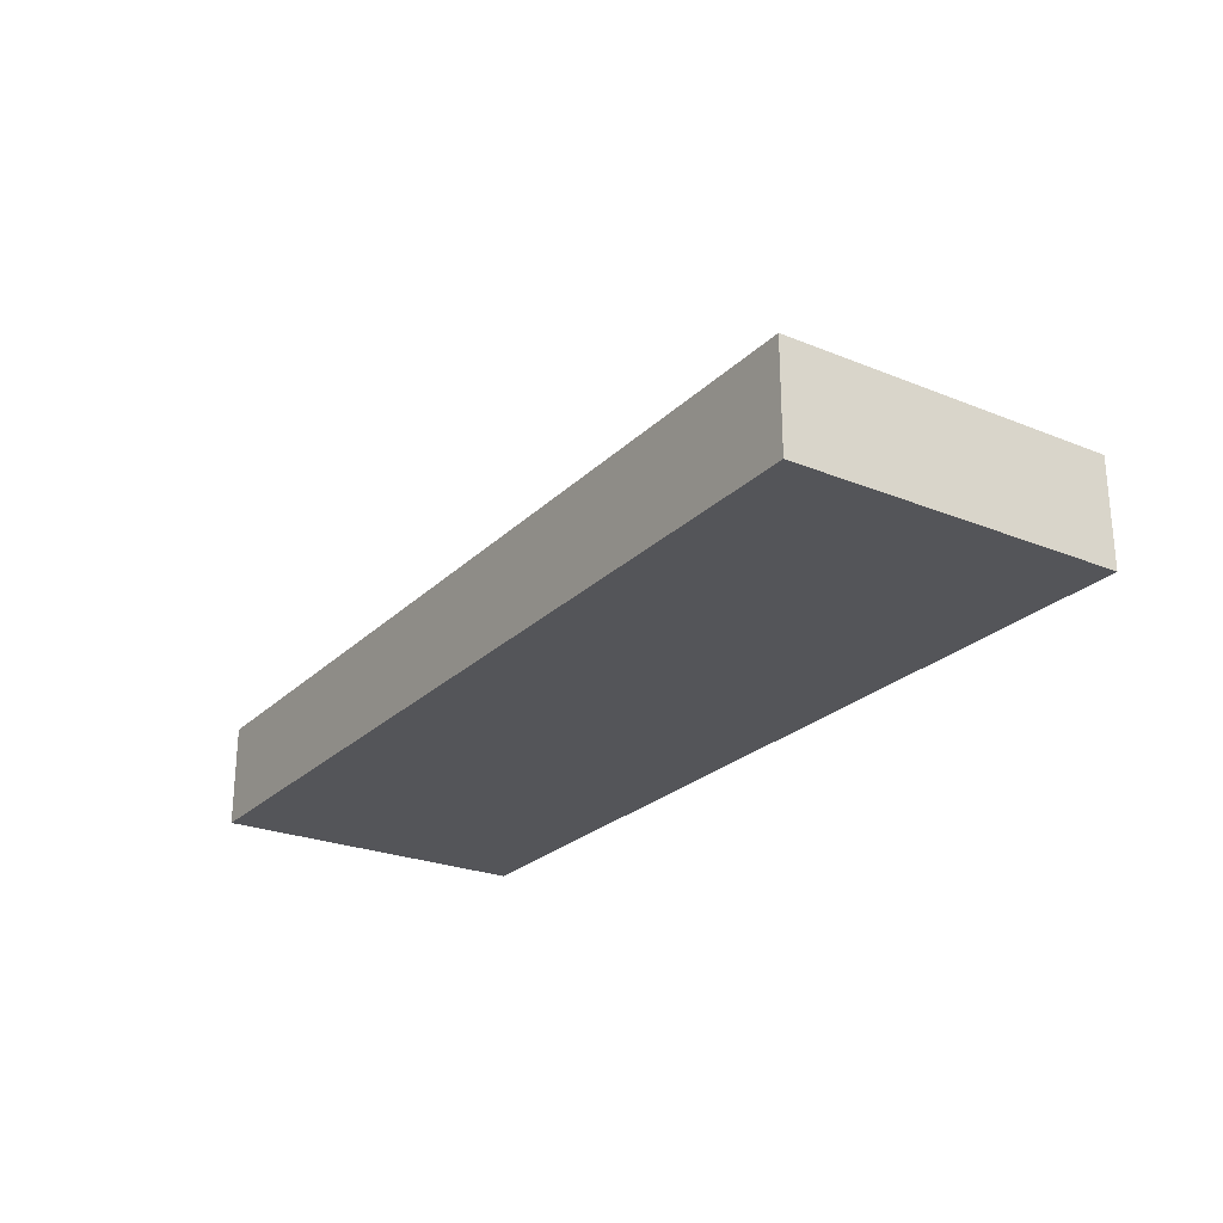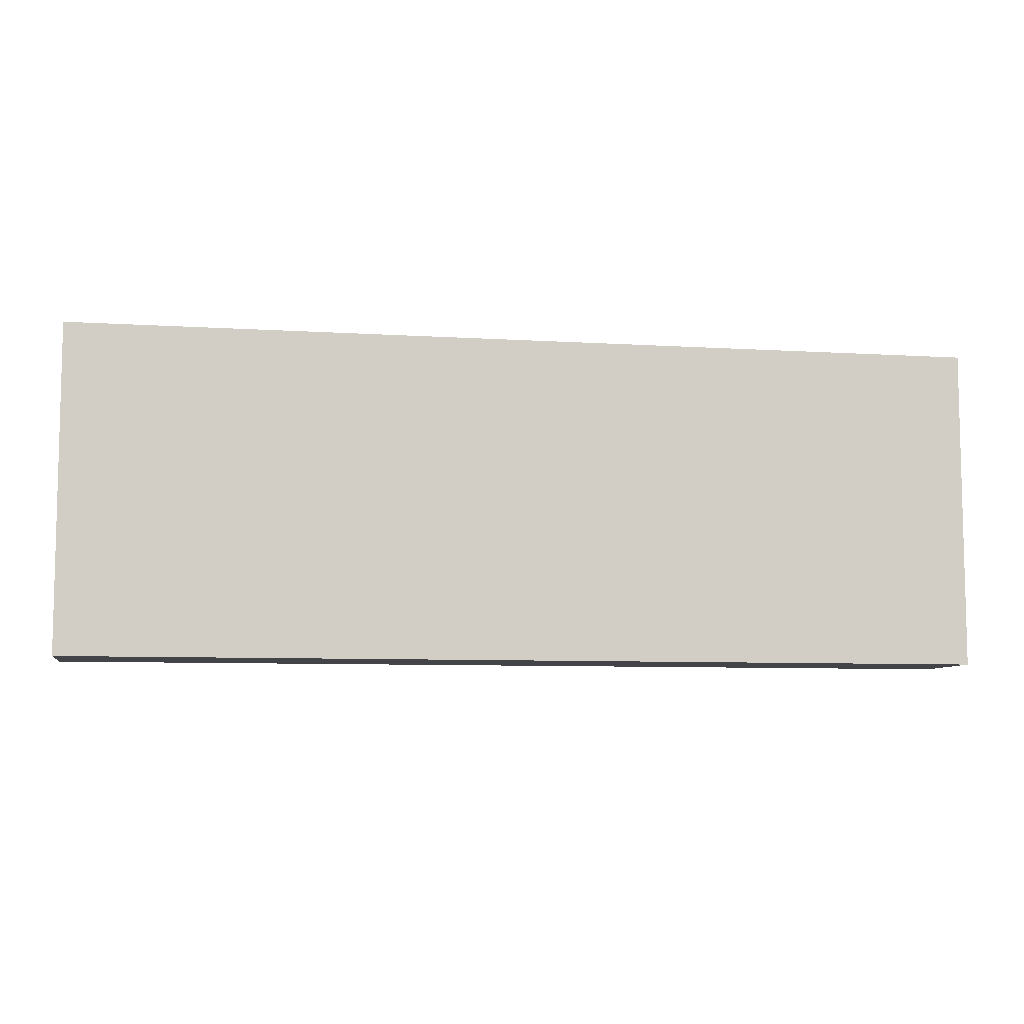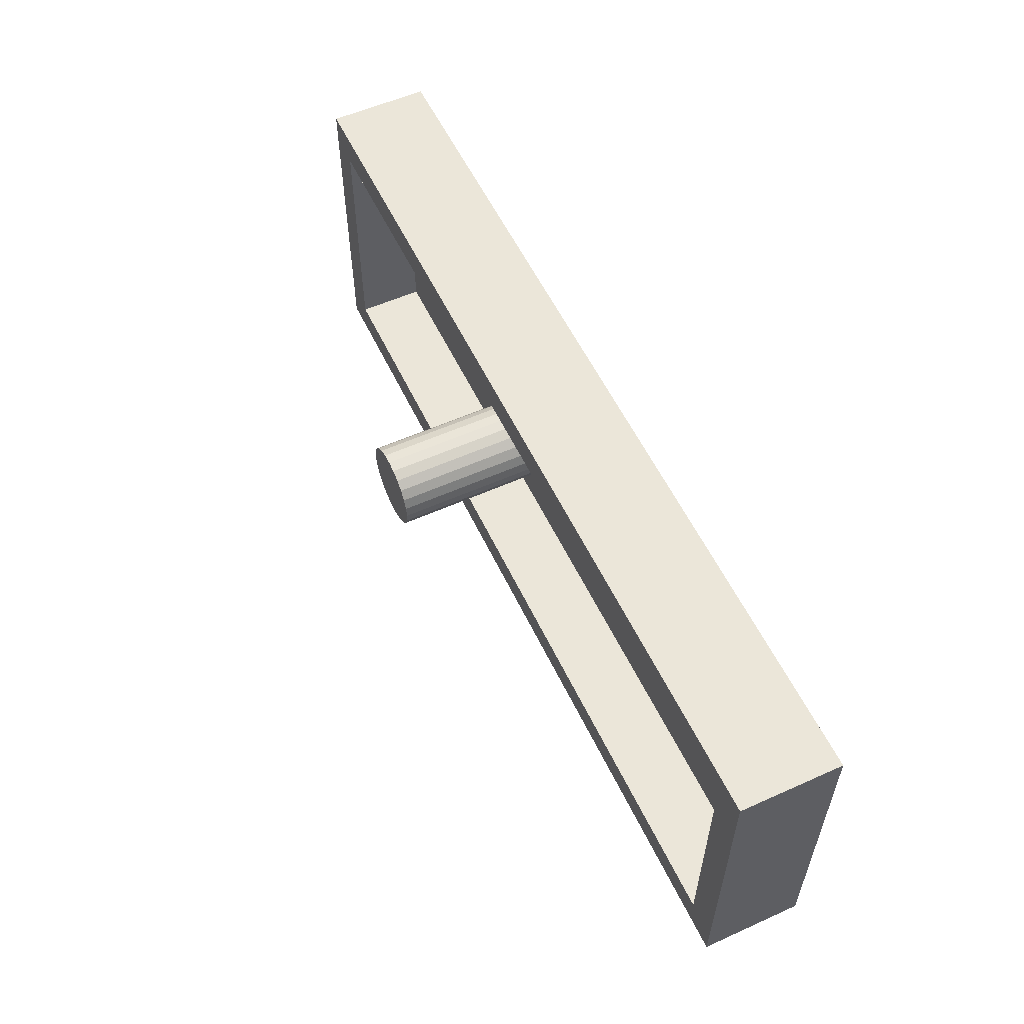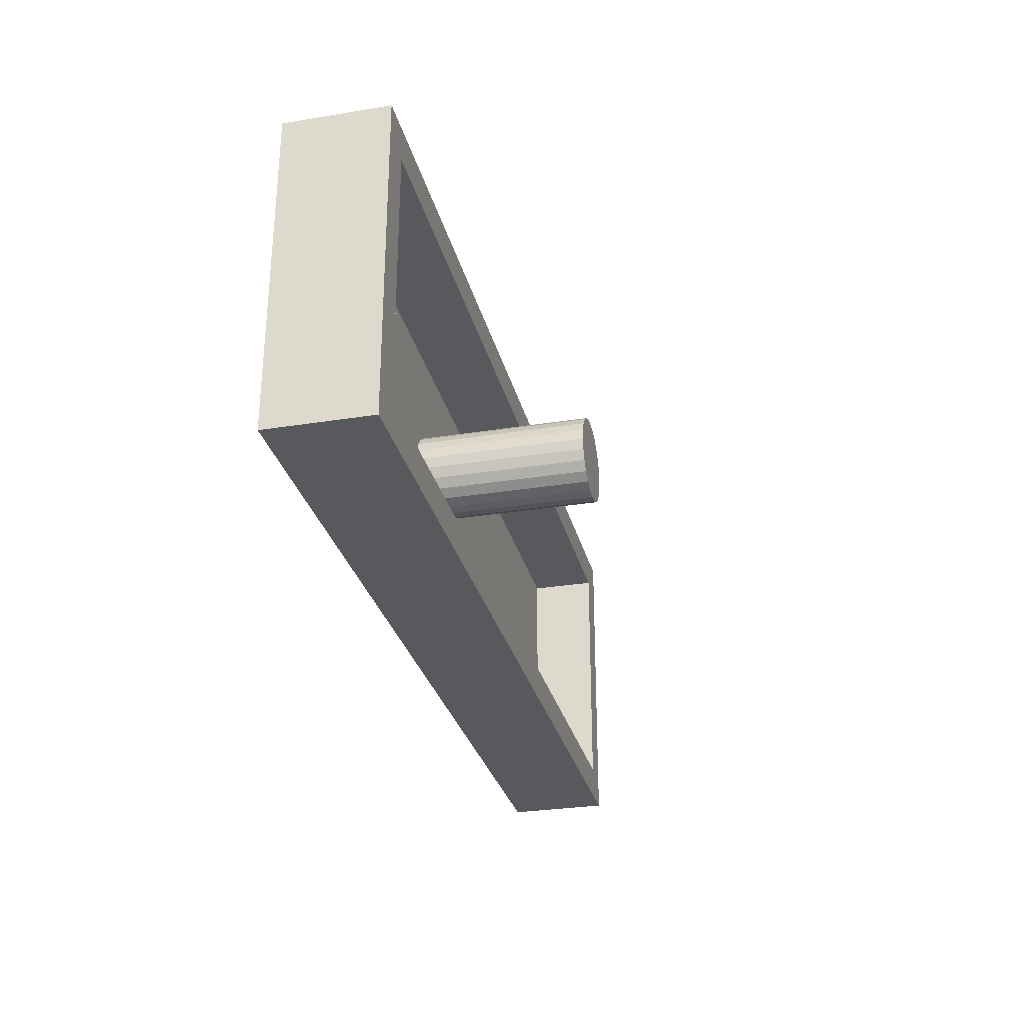
<metadata>
{"format":"obj","ext":"obj","renderer":"f3d","projection":"perspective","resolution":1024,"background":"white","views":[{"elev":-24.8,"azim":-123.5,"up":"+Z"},{"elev":-7.7,"azim":170.0,"up":"+Y"},{"elev":56.2,"azim":64.9,"up":"+Y"},{"elev":-29.3,"azim":-76.6,"up":"+Y"}]}
</metadata>
<code>
v 25 -3.859 0
v 20.74 7.5 0
v 23.58 -6.248 -2
v 4.498 -2.02 -2
v -22.56 9.5 4
v 2.956 -9.5 -2
v 15.5 9.5 1.02
v -27 -4.974 4
v 22.61 0.244 -2
v 10.44 -7.5 4
v 5.675 7.5 0
v -23.82 2.693 -2
v -22 -0.07351 -2
v 17.33 0.5675 0
v -10.13 -9.5 4
v -12.45 -5.314 -2
v 15.12 3.235 0
v -21.54 -7.5 4
v -2.585 -9.5 4
v 25 2.158 4
v -22.78 -7.5 1.965
v 20.47 -7.5 0
v -10.91 6.257 -2
v 0.9616 0.5608 0
v -22.15 9.5 -2
v -20.56 -9.5 4
v 5.437 9.5 1.165
v -25 -3.084 4
v -18.64 -0.1549 0
v -27 4.904 4
v -15.56 3.423 0
v -13.29 -0.9976 -2
v -27 -0.4986 -2
v 1.004 -4.264 -2
v 27 5.375 1.085
v 10.5 5.715 -2
v 27 0.6987 -2
v -3.634 9.5 -2
v 8.881 -7.5 0
v 6.022 -7.5 4
v -27 4.824 0.9944
v -8.265 1.457 -2
v 17.18 -9.5 4
v -4.716 -9.5 1.142
v -7.415 0.647 10
v 22.04 -7.5 2.268
v -10.37 -9.5 -2
v 23.36 6.892 -2
v -7.165 1.25 10
v -15.19 7.5 4
v 27 2.761 4
v 14.43 -1.481 0
v 3.066 -7.5 0
v -22.78 -9.5 1.006
v -4.814 9.5 0.9606
v 22.25 -9.5 4
v -13.35 -7.5 0
v 1.986 -3.058 0
v -22.94 -9.5 -2
v -6.768 1.768 10
v 6.596 7.5 4
v -20.11 4.622 -2
v 6.112 1.636 0
v -14.61 -9.5 -2
v 27 -9.5 4
v 20.77 -3.2 -2
v 16.84 -9.5 -2
v 8.836 7.5 0
v -25 4.413 4
v -6.25 2.165 10
v 0.6881 -9.5 4
v -10.29 3.201 0
v 7.446 0.4318 -2
v -25 4.141 2.039
v -6.768 1.768 0
v 15.33 4.995 -2
v -7.865 9.5 4
v -10.7 -7.5 4
v 25 4.489 1.998
v -5.645 2.415 10
v 18.75 9.5 -2
v -16.62 -4.234 0
v -18.38 -9.5 1.948
v 4.813 5.023 0
v -7.165 1.25 -3.634e-14
v 19.8 -2.465 0
v -12.83 -1.21 0
v 15.67 -7.5 0
v -10.23 7.5 4
v 5.462 5.289 -2
v -8.007 -6.093 -2
v -7.5 -0 10
v -22.12 7.5 1.996
v 13.06 7.5 4
v -18.46 9.5 4
v -2.968 5.03 -8.529e-12
v -2.835 1.25 -3.35e-23
v 22.81 9.5 1.092
v 13.25 9.5 -2
v -13.24 9.5 -2
v -9.523 -3.873 0
v -4.008 4.375 -2
v -27 -9.5 4
v -17.98 -0.2382 -2
v -2.71 0.9485 7.5
v -5 -2.5 1.802e-14
v -4.353 -2.415 0
v -3.75 -2.165 2.233e-24
v -3.232 -1.768 -3.489e-24
v -2.835 -1.25 0
v -2.585 -0.647 3.711e-14
v -2.5 0 0
v -13.32 9.5 4
v -2.585 0.647 0
v 11.11 3.224 0
v -3.232 1.768 0
v 2.587 9.5 -2
v -3.75 2.165 -2.2e-11
v -4.353 2.415 1.578e-26
v -5 2.5 0
v -5.647 2.415 -4.35e-13
v -6.25 2.165 0
v -7.415 0.647 0
v 25 -7.5 4
v -27 -9.5 -2
v 3.331 9.5 4
v -27 9.5 -2
v -4.051 2.29 7.5
v 27 9.5 -2
v 11.94 -9.5 -2
v 27 -9.5 -2
v -4.353 -2.415 5
v -25 -7.5 0
v -2.835 -1.25 5.003
v -6.768 -1.768 5.003
v 4.627 -9.5 4
v -0.292 5.019 -1.293e-23
v 25 7.5 0
v -5.918 -9.5 -2
v -27 9.5 4
v 27 9.5 4
v 25 7.5 4
v -25 7.5 4
v -25 -7.5 4
v -5.647 -2.415 0
v -6.25 -2.165 0
v -6.768 -1.768 6.245e-25
v -24.26 6.691 -2
v -7.165 -1.25 0
v -8.392 9.5 -2
v 27 4.334 -2
v 15.37 -7.5 4
v -5.181 7.5 4
v 6.47 -5.25 -2
v -6.768 -1.768 10
v -14.79 -9.5 4
v 20.18 7.5 4
v -20.7 3.832 0
v 8.337 9.5 -2
v -14.68 4.221 -2
v -27 -4.775 0.9885
v -27 -0.1923 4
v -21.81 -4.433 -2
v -11.17 9.5 1.169
v -25 7.5 0
v -18.96 -9.5 -2
v -16.7 -4.95 -2
v 25 -7.5 0
v -12.81 7.5 0
v 18.65 -7.5 2.04
v -25 0.8688 0
v -2.237 9.5 4
v 2.286 7.5 0
v 18.09 9.5 4
v 16.96 7.5 0
v -1.37 -9.5 -2
v 10.9 -3.262 -2
v -4.469 -4.161 -2
v -7.996 -7.5 0
v 2.992 1.088 -2
v 12.33 -9.5 1.014
v -4.944 -7.5 4
v -22.37 9.5 1.016
v 0.3398 5.214 -2
v 20.15 3.047 0
v 27 -3.103 4
v 11.99 9.5 4
v 21.76 -9.5 -2
v -27 -5.41 -2
v -7.165 1.25 5.002
v -2.585 -0.6471 5
v -2.543 -0.3235 2.5
v -2.585 0.647 5.002
v -4.352 2.415 5
v -3.034 1.509 7.5
v -7.415 0.647 5
v -7.165 -1.25 4.999
v -7.457 -0.3239 2.5
v 22.73 7.5 2.005
v -2.835 1.25 5
v -7.132 7.5 0
v -3.034 -1.509 7.501
v 8.088 9.5 4
v -7.457 0.3235 7.5
v -16.76 8.499 4
v -6.966 -1.509 7.501
v 0.4221 7.5 4
v -7.5 -2.607e-06 5.002
v 7.194 -9.5 -2
v -3.75 -2.165 5
v -2.309 -7.5 0
v 21.81 -9.5 1.013
v -3.491 -1.966 2.5
v -2.062 0.4478 -2
v -18.02 9.5 -2
v -5 2.5 5
v 5.293 -5.214 0
v -7.415 -0.6481 0
v 7.311 -2.887 0
v -6.724 -9.5 4
v 12.62 -7.5 1.995
v -7.415 -0.6476 5
v 20.54 -7.5 4
v -7.5 -0 0
v 1.64 9.5 1.457
v 0.8382 -7.5 4
v -19.24 -7.5 0
v -6.966 1.509 7.5
v 17.52 0.9129 -2
v -7.415 -0.647 10
v 2.157 3.677 1.677e-22
v 13.68 0.7712 -2
v -20.15 -8.314 4
v -7.29 -0.9487 7.5
v -1.034 9.5 0.1523
v -7.165 -1.25 10
v 12.96 7.5 0
v -23.48 -9.5 4
v -6.768 1.768 4.998
v -6.25 -2.165 10
v 13.15 -9.5 4
v -16.49 -7.5 4
v -4.051 -2.29 7.5
v -5.647 -2.415 10
v 11.89 -8.5 4
v 25 -3.881 1.985
v -7.29 0.9485 2.5
v -5 -2.5 10
v 15.33 -4.052 -2
v 25 0.8194 0
v -5.646 2.415 5
v -4.353 -2.415 10
v -1.549 3.25 -2.032e-23
v 25 -1.531 4
v -3.75 2.165 5
v -3.75 -2.165 10
v 23.01 9.5 4
v 20.58 4.34 -2
v -4.676 2.457 7.501
v -3.232 -1.768 10
v -2.236 7.5 0
v -25 -3.443 2.008
v -5.647 -2.415 5
v -2.835 -1.25 10
v -15.32 9.5 0.8388
v -25 0.9149 4
v -6.25 2.165 5
v -2.585 -0.6471 10
v 10.2 -0.3672 0
v 8.944 -9.5 4
v -4.676 -2.457 7.5
v -2.5 -3.808e-05 10
v -21.4 -3.557 0
v -3.232 1.768 5
v 11.29 -4.417 0
v -2.585 0.647 10
v 27 -3.566 -2
v -5 -2.5 5
v 27 -6.401 1.005
v -3.749 2.165 10
v -25 -3.417 0
v -5.948 2.29 2.5
v 10.66 0.8824 -2
v -2.835 1.25 10
v -9.279 -2.815 -2
v -6.25 -2.165 5
v 2.6 -9.5 0.9697
v -4.351 2.415 10
v -19.88 7.5 4
v -5.324 -2.457 5
v -7.18 5.747 -2
v -3.232 1.768 10
v 19.26 -6.721 -2
v -5.323 2.458 7.5
v -15.78 -9.5 0.9599
v -5 2.5 10
v -12.65 -9.5 0.8521
v -5.949 -2.29 5
v -6.509 -1.966 7.501
v -2.5 -2.098e-05 5
v -2.543 0.3235 7.5
v -18.54 7.5 0
v -3.491 1.966 7.5
v -27 4.572 -2
v -2.71 -0.9486 7.501
v -6.509 1.966 7.499
v -3.232 -1.768 5
v -8.421 -9.5 0.9468
f 168 1 22
f 168 246 1
f 138 2 185
f 2 138 199
f 131 3 277
f 131 188 3
f 154 34 4
f 34 180 4
f 139 47 91
f 285 91 16
f 96 137 261
f 173 261 137
f 129 48 81
f 129 151 48
f 187 174 7
f 59 163 166
f 59 166 54
f 143 69 74
f 143 30 69
f 74 266 171
f 165 74 171
f 20 142 79
f 138 79 142
f 297 295 64
f 102 42 291
f 42 23 291
f 176 6 287
f 136 287 209
f 283 36 232
f 283 232 177
f 103 8 161
f 103 144 8
f 229 258 9
f 245 10 270
f 68 11 84
f 62 12 148
f 163 33 13
f 12 13 33
f 209 6 154
f 229 76 258
f 6 209 287
f 229 9 66
f 53 39 217
f 217 39 219
f 304 148 12
f 137 253 231
f 231 253 24
f 14 86 185
f 169 72 201
f 295 83 166
f 152 43 223
f 1 246 250
f 29 87 31
f 112 300 192
f 10 245 152
f 138 250 79
f 136 71 287
f 272 191 300
f 134 264 202
f 260 202 264
f 86 22 1
f 166 64 295
f 158 29 31
f 209 154 130
f 123 72 224
f 34 154 6
f 153 89 201
f 144 133 262
f 159 36 90
f 276 272 301
f 99 159 187
f 37 277 9
f 158 165 171
f 189 161 33
f 103 161 125
f 62 104 13
f 62 215 160
f 161 162 33
f 42 160 23
f 165 158 302
f 44 176 19
f 207 153 261
f 100 23 160
f 182 226 211
f 95 265 215
f 104 167 163
f 57 179 101
f 70 60 296
f 102 184 214
f 43 212 56
f 73 90 36
f 124 223 56
f 159 117 27
f 141 257 142
f 142 20 51
f 52 14 17
f 219 275 269
f 281 273 171
f 83 26 54
f 63 24 58
f 114 112 24
f 280 292 303
f 73 36 283
f 154 73 177
f 25 62 148
f 211 106 179
f 230 208 222
f 78 242 156
f 104 32 167
f 141 98 257
f 171 262 281
f 211 58 109
f 212 43 67
f 125 54 103
f 128 255 194
f 90 180 184
f 66 249 229
f 104 160 32
f 63 231 24
f 92 204 208
f 101 179 145
f 101 87 57
f 120 251 216
f 80 70 296
f 48 151 258
f 149 147 197
f 110 134 307
f 39 53 40
f 124 46 223
f 284 292 260
f 221 152 88
f 215 62 25
f 31 87 72
f 105 193 200
f 209 130 181
f 94 175 157
f 48 258 81
f 203 126 61
f 214 34 178
f 237 175 94
f 126 27 225
f 104 62 160
f 112 192 111
f 95 5 289
f 164 77 150
f 19 176 71
f 233 242 18
f 224 208 196
f 53 217 58
f 168 124 246
f 11 61 173
f 258 151 9
f 292 296 60
f 103 238 144
f 118 194 255
f 218 197 222
f 197 206 236
f 175 237 17
f 94 157 174
f 106 211 107
f 71 226 19
f 87 29 82
f 169 50 302
f 147 101 146
f 21 18 227
f 144 28 8
f 155 299 240
f 280 296 292
f 286 240 299
f 140 30 143
f 149 218 101
f 211 179 182
f 244 240 298
f 256 210 260
f 284 276 105
f 234 222 197
f 232 229 249
f 239 60 306
f 249 66 293
f 236 155 92
f 60 260 292
f 125 59 54
f 208 224 198
f 3 66 277
f 292 284 195
f 141 51 35
f 110 191 134
f 127 304 41
f 264 134 305
f 278 290 106
f 80 296 294
f 146 286 147
f 117 38 235
f 204 196 208
f 133 21 227
f 299 135 286
f 111 191 110
f 308 139 44
f 255 280 303
f 188 67 293
f 155 135 299
f 68 237 94
f 155 240 248
f 304 127 148
f 238 26 18
f 191 268 305
f 277 279 131
f 288 296 280
f 146 101 145
f 201 120 96
f 80 251 70
f 176 287 71
f 248 244 290
f 155 206 135
f 30 140 41
f 65 124 56
f 248 271 252
f 282 267 251
f 268 276 264
f 247 196 190
f 260 92 155
f 25 183 215
f 89 50 169
f 281 262 133
f 147 149 101
f 255 128 280
f 241 152 245
f 288 280 128
f 146 145 298
f 190 239 85
f 252 132 243
f 123 85 72
f 44 220 308
f 176 139 178
f 296 288 259
f 81 98 129
f 60 70 306
f 222 198 218
f 132 252 271
f 216 296 259
f 20 79 250
f 248 278 271
f 141 35 129
f 193 276 301
f 49 190 45
f 205 95 289
f 262 171 266
f 113 89 77
f 213 307 210
f 205 289 50
f 220 19 182
f 92 45 204
f 258 76 81
f 81 174 98
f 272 276 268
f 54 166 83
f 138 185 250
f 108 210 107
f 254 246 124
f 15 78 156
f 196 204 45
f 142 257 157
f 112 111 24
f 292 195 274
f 95 205 113
f 176 44 139
f 200 195 284
f 198 224 218
f 192 300 191
f 40 270 10
f 168 22 46
f 115 52 17
f 166 163 167
f 35 51 37
f 26 238 54
f 199 138 142
f 155 236 206
f 92 260 60
f 78 57 242
f 117 225 27
f 305 134 191
f 268 191 272
f 176 178 34
f 301 300 193
f 220 78 15
f 230 236 92
f 256 260 252
f 244 248 240
f 65 279 186
f 56 223 43
f 100 164 150
f 65 131 279
f 65 186 124
f 143 289 5
f 194 288 128
f 264 305 268
f 215 265 100
f 144 238 18
f 218 224 87
f 55 150 77
f 232 76 229
f 162 8 28
f 276 284 260
f 147 286 135
f 73 180 90
f 114 200 193
f 121 251 120
f 261 201 96
f 57 227 242
f 37 151 35
f 214 178 42
f 246 254 250
f 165 143 74
f 226 40 53
f 31 302 158
f 116 255 274
f 144 262 28
f 227 57 82
f 34 214 180
f 42 32 160
f 1 250 86
f 248 252 260
f 264 276 260
f 41 33 162
f 94 203 61
f 222 234 230
f 127 41 140
f 191 111 192
f 189 33 163
f 61 68 94
f 151 129 35
f 197 236 234
f 238 103 54
f 14 185 17
f 199 157 2
f 201 89 169
f 196 247 123
f 133 273 281
f 75 122 72
f 52 86 14
f 302 31 169
f 77 164 113
f 257 98 174
f 263 244 298
f 183 95 215
f 82 57 87
f 214 42 102
f 73 283 177
f 145 179 106
f 85 75 72
f 107 211 108
f 119 96 120
f 221 39 10
f 233 18 26
f 212 131 65
f 165 302 93
f 108 211 109
f 110 109 58
f 90 184 117
f 111 110 58
f 139 91 178
f 190 49 228
f 58 217 219
f 120 201 121
f 201 72 122
f 137 231 173
f 55 172 235
f 306 267 239
f 207 172 153
f 170 88 152
f 194 259 288
f 87 101 218
f 172 55 77
f 119 194 118
f 207 173 61
f 68 84 63
f 195 200 274
f 175 2 157
f 2 175 185
f 133 227 273
f 177 130 154
f 177 232 249
f 182 19 226
f 77 153 172
f 182 78 220
f 75 239 122
f 174 157 257
f 72 169 31
f 303 274 255
f 157 199 142
f 140 143 5
f 36 99 76
f 8 162 161
f 126 172 207
f 163 13 104
f 270 40 136
f 102 38 184
f 102 291 38
f 237 68 115
f 113 164 265
f 119 118 96
f 215 100 160
f 291 23 150
f 100 150 23
f 118 116 253
f 150 38 291
f 140 5 183
f 99 36 159
f 6 176 34
f 154 4 73
f 87 224 72
f 115 17 237
f 187 7 99
f 162 30 41
f 88 39 221
f 88 52 275
f 86 52 88
f 294 216 251
f 99 7 81
f 122 239 267
f 120 216 119
f 99 81 76
f 163 59 189
f 125 161 189
f 158 171 29
f 36 76 232
f 227 82 273
f 136 226 71
f 66 9 277
f 56 212 65
f 211 226 53
f 130 67 181
f 266 162 28
f 261 173 207
f 211 53 58
f 242 227 18
f 28 262 266
f 205 50 113
f 116 274 97
f 46 170 223
f 177 249 130
f 47 297 64
f 124 168 46
f 249 293 67
f 141 129 98
f 47 16 91
f 289 143 93
f 42 285 32
f 166 167 64
f 270 209 181
f 170 46 22
f 47 64 16
f 179 57 78
f 4 180 73
f 269 52 115
f 78 182 179
f 5 95 183
f 127 140 183
f 233 26 242
f 117 184 38
f 250 185 86
f 155 248 260
f 50 289 302
f 7 174 81
f 210 108 213
f 97 114 253
f 186 37 51
f 203 94 187
f 67 188 212
f 203 187 159
f 188 131 212
f 89 113 50
f 66 3 293
f 45 190 196
f 75 85 239
f 112 114 300
f 58 24 111
f 97 274 200
f 123 224 196
f 85 123 247
f 141 142 51
f 149 197 218
f 156 26 83
f 97 200 114
f 270 181 241
f 109 110 307
f 181 67 43
f 260 307 202
f 92 208 230
f 51 254 186
f 260 210 307
f 286 298 240
f 83 295 156
f 201 261 153
f 165 93 143
f 124 186 254
f 109 213 108
f 62 13 12
f 145 106 290
f 198 222 208
f 236 230 234
f 269 63 219
f 193 105 276
f 60 239 228
f 133 144 21
f 228 239 190
f 241 245 270
f 252 243 256
f 10 152 221
f 210 256 243
f 190 85 247
f 235 38 55
f 263 290 244
f 220 44 19
f 70 251 267
f 118 255 116
f 119 216 194
f 259 194 216
f 40 10 39
f 253 96 118
f 263 145 290
f 225 235 172
f 121 122 282
f 107 210 132
f 274 303 292
f 271 278 132
f 207 61 126
f 11 173 84
f 277 186 279
f 152 223 170
f 267 282 122
f 88 275 39
f 253 137 96
f 127 183 25
f 68 61 11
f 251 121 282
f 275 219 39
f 115 68 63
f 25 148 127
f 37 9 151
f 278 248 290
f 216 294 296
f 187 94 174
f 49 45 60
f 69 30 266
f 251 80 294
f 263 298 145
f 286 146 298
f 125 189 59
f 300 301 272
f 139 308 47
f 193 300 114
f 153 77 89
f 93 302 289
f 304 33 41
f 33 304 12
f 156 242 26
f 202 307 134
f 308 297 47
f 109 307 213
f 126 225 172
f 67 130 249
f 243 132 210
f 107 132 106
f 147 135 197
f 267 306 70
f 308 15 297
f 162 266 30
f 226 136 40
f 69 266 74
f 270 136 209
f 52 269 275
f 235 225 117
f 63 84 231
f 167 16 64
f 43 152 241
f 241 181 43
f 38 150 55
f 200 284 105
f 116 97 253
f 206 197 135
f 100 265 164
f 106 132 278
f 95 113 265
f 92 60 45
f 58 219 63
f 63 269 115
f 273 29 171
f 29 273 82
f 37 186 277
f 22 88 170
f 91 285 178
f 188 293 3
f 297 156 295
f 156 297 15
f 84 173 231
f 159 27 203
f 60 228 49
f 203 27 126
f 114 24 253
f 42 178 285
f 22 86 88
f 121 201 122
f 159 90 117
f 20 254 51
f 214 184 180
f 254 20 250
f 18 21 144
f 17 185 175
f 16 32 285
f 167 32 16
f 220 15 308

</code>
